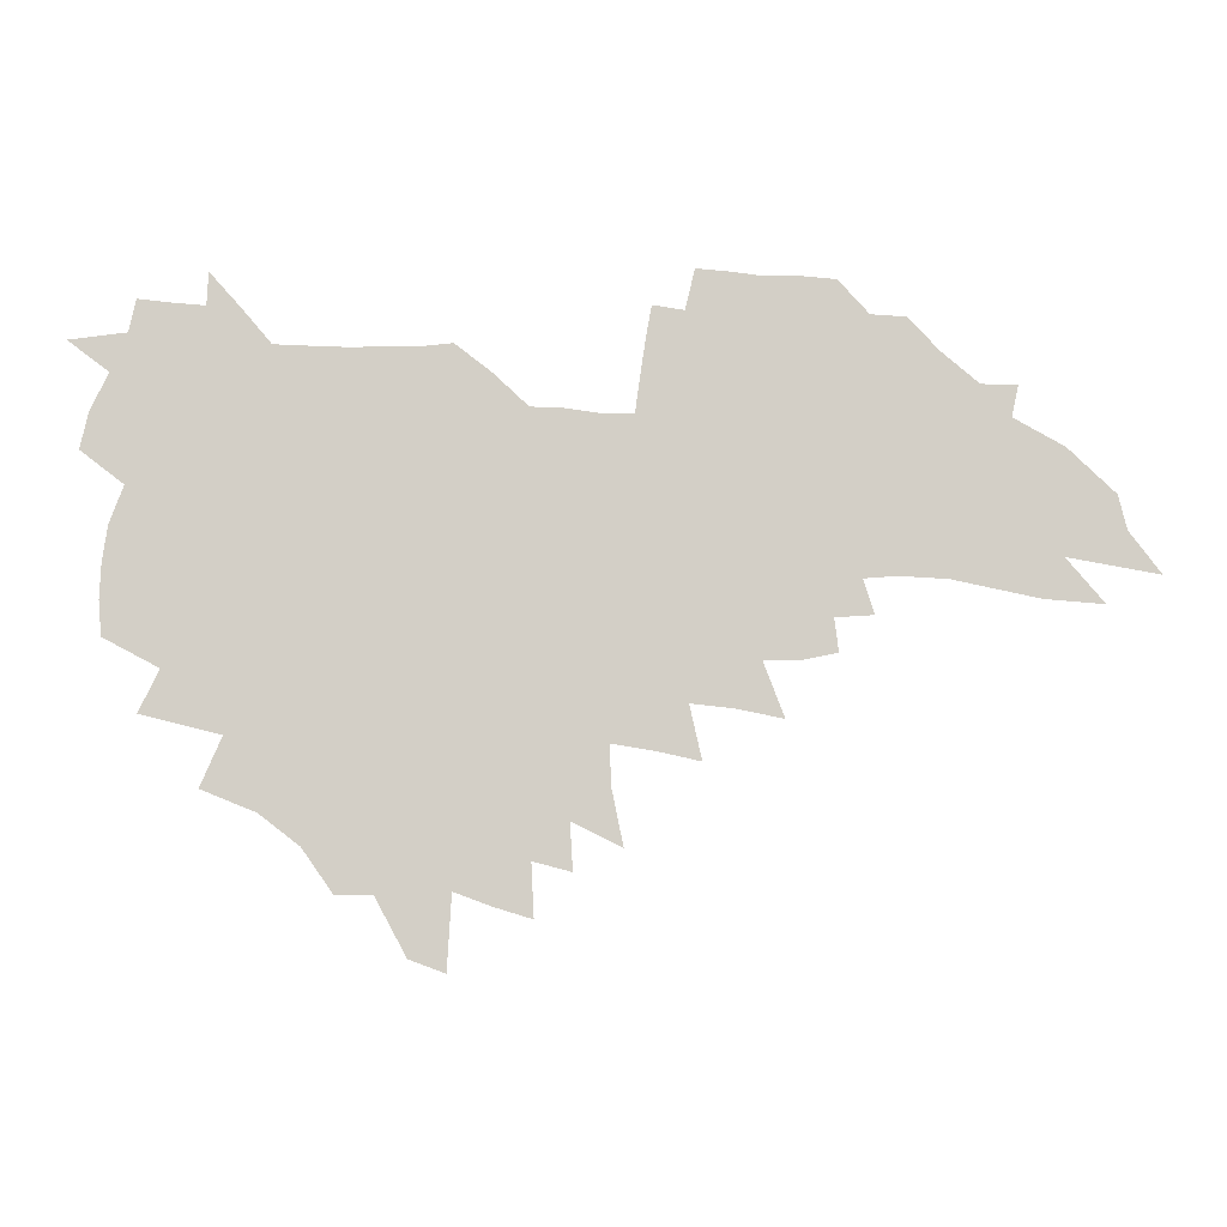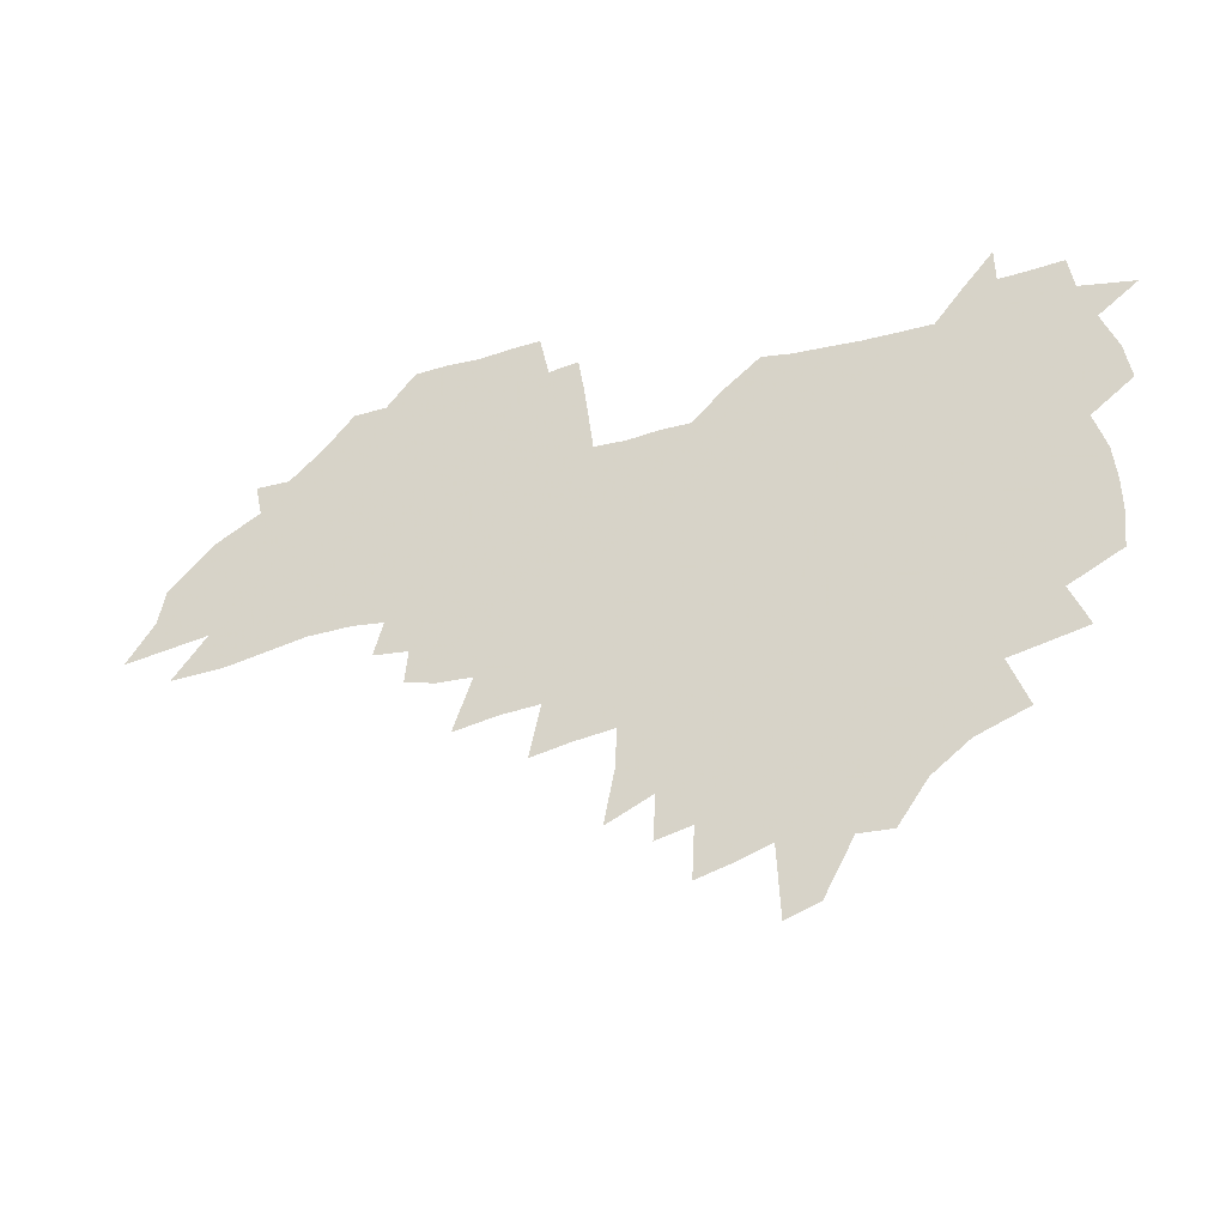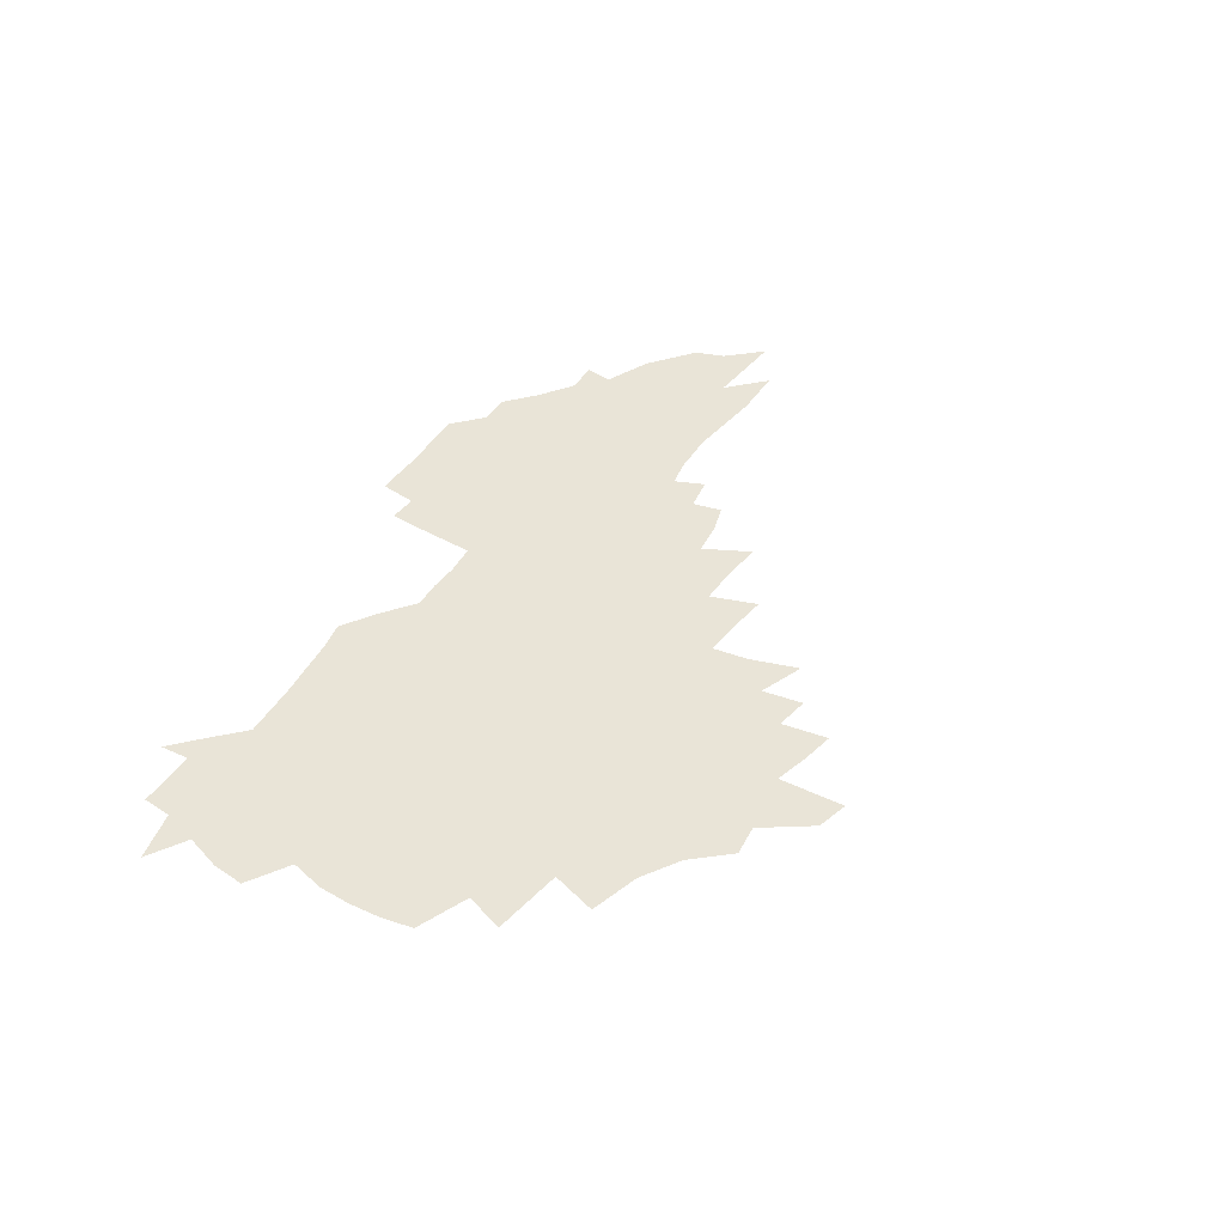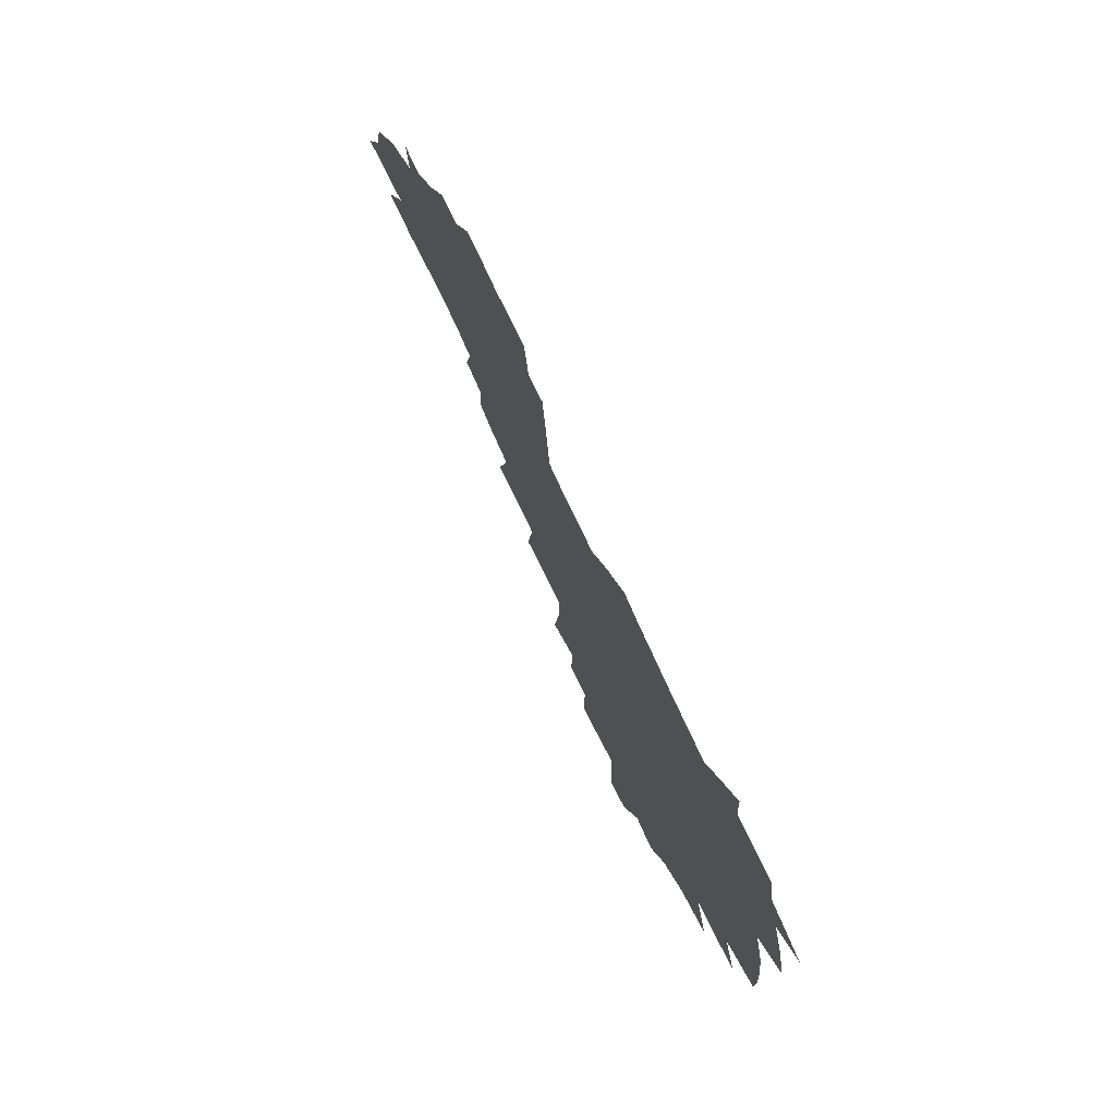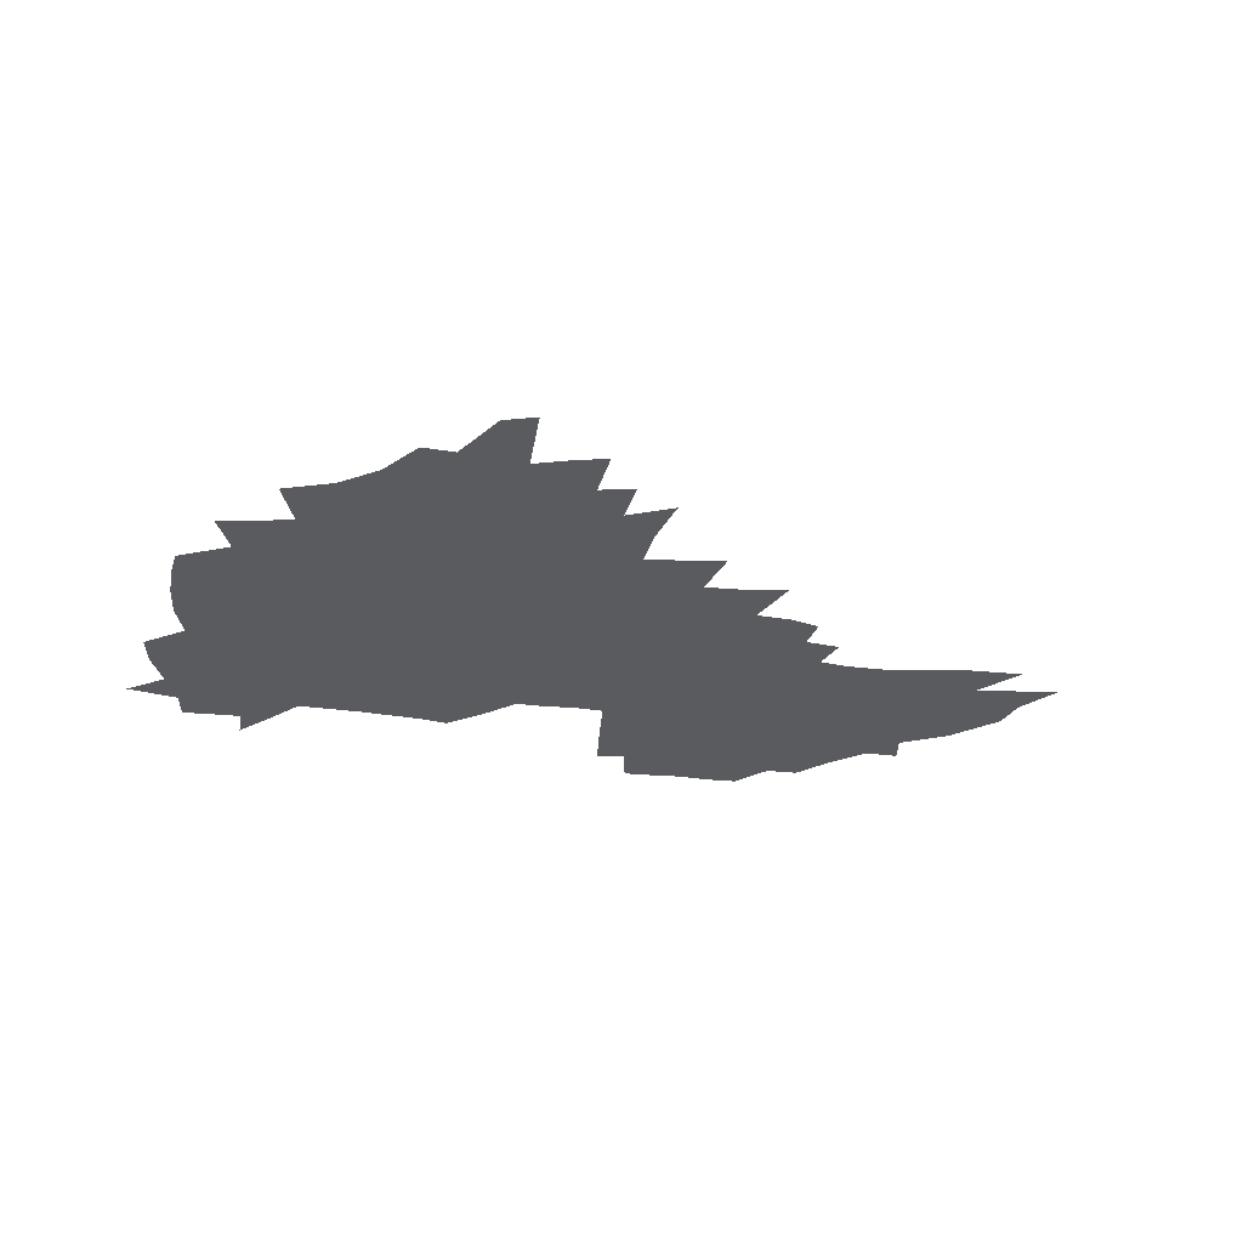
<metadata>
{"format":"obj","ext":"obj","renderer":"f3d","projection":"perspective","resolution":1024,"background":"white","views":[{"elev":-8.6,"azim":-1.2,"up":"+Y"},{"elev":-30.4,"azim":-161.0,"up":"+Y"},{"elev":43.0,"azim":-64.0,"up":"+Z"},{"elev":67.9,"azim":-113.3,"up":"+Y"},{"elev":-32.5,"azim":-12.5,"up":"+Z"}]}
</metadata>
<code>
v 204.5 267.3 0
v 210.9 222.4 0
v 214.3 237.7 0
v 221.9 254.2 0
v 229 270.6 0
v 231.9 284.5 0
v 221.8 147.1 0
v 220.6 161.8 0
v 221.1 176.9 0
v 223.3 192.1 0
v 229.3 208.3 0
v 232.9 223.6 0
v 234.8 238.6 0
v 238.7 254 0
v 243.1 269.1 0
v 245.7 283 0
v 236.8 116.8 0
v 245.5 134.6 0
v 248.4 149.9 0
v 248.2 164.2 0
v 245.6 178.5 0
v 245.7 193.3 0
v 246.9 208.2 0
v 251.3 223.7 0
v 251.7 238.3 0
v 253.6 253 0
v 256.2 267.3 0
v 260 281.8 0
v 260.6 296 0
v 261.6 87.25 0
v 270.6 108.3 0
v 270.8 123.2 0
v 276.5 139.5 0
v 279 153.4 0
v 274 166.4 0
v 268.7 180 0
v 264.2 194.1 0
v 266.5 208.8 0
v 268.4 223.5 0
v 268.9 238 0
v 270.5 252.5 0
v 272.6 266.9 0
v 274.1 280.9 0
v 284.8 77.83 0
v 290.6 97.33 0
v 291 111.9 0
v 292.1 126.6 0
v 294.3 141.5 0
v 293.4 154.6 0
v 294.8 168 0
v 289.9 181.3 0
v 286.1 195 0
v 285.1 209.1 0
v 283.5 223.4 0
v 284.7 237.5 0
v 285.2 251.8 0
v 286.7 266 0
v 301.8 64.67 0
v 305.6 84.19 0
v 305.4 98.22 0
v 306.9 113.6 0
v 308 128.2 0
v 309.8 142.8 0
v 308.7 155.6 0
v 310.2 169.1 0
v 309.6 181.9 0
v 305.5 195.4 0
v 304.5 209.1 0
v 303 223 0
v 301.5 237.2 0
v 301.9 251.3 0
v 302 265.4 0
v 315.1 45.9 0
v 318.8 68.61 0
v 320 84.9 0
v 320.7 99.86 0
v 321.4 114.6 0
v 322.4 129.1 0
v 324.4 144.3 0
v 325.1 157.5 0
v 324 169.8 0
v 323.5 182.7 0
v 323 195.7 0
v 321.3 209.1 0
v 321.3 222.5 0
v 319 236.6 0
v 317.9 250.8 0
v 317.3 264.9 0
v 330.5 45.96 0
v 333.6 69.89 0
v 334.5 86.15 0
v 334.9 100.7 0
v 336.5 116.9 0
v 336.7 130.4 0
v 337 143.7 0
v 337.2 157.2 0
v 338.2 170.8 0
v 337.6 183.2 0
v 336.8 195.9 0
v 335.5 209.3 0
v 334.8 222.8 0
v 334.2 236.4 0
v 333.5 250.2 0
v 331.6 265.3 0
v 343.9 21.24 0
v 346.3 49.39 0
v 347.4 68.89 0
v 348.2 86.32 0
v 348.6 100.6 0
v 349.4 116.6 0
v 349.6 129.4 0
v 350.1 143.9 0
v 350.3 157.9 0
v 350.4 171.1 0
v 350.2 183.4 0
v 349.6 196.4 0
v 348.9 209.6 0
v 348 223.2 0
v 348.2 236.6 0
v 347.2 250.3 0
v 345.8 265.4 0
v 359.1 15.64 0
v 360.9 47.36 0
v 361.8 64.5 0
v 361.9 84.21 0
v 362.2 100.3 0
v 362.5 115.3 0
v 362.8 129.5 0
v 363.1 143.3 0
v 363.2 157 0
v 363.3 170.3 0
v 363 183.6 0
v 362.7 196.7 0
v 362.3 210 0
v 362 223.4 0
v 361.4 237.3 0
v 360.4 251.4 0
v 359.6 266.9 0
v 361 286 0
v 376.9 41.42 0
v 376.4 62.69 0
v 375.7 83.73 0
v 376.1 98.33 0
v 376.3 113.2 0
v 376.2 128.3 0
v 376.8 141.8 0
v 376.7 155.9 0
v 376.2 170.5 0
v 376 183.6 0
v 375.9 196.8 0
v 375.6 210.2 0
v 375.4 223.9 0
v 375.7 239.3 0
v 375.4 254.6 0
v 392.9 36.57 0
v 391.8 59.19 0
v 390.6 79.73 0
v 390.4 96.09 0
v 390.3 111.7 0
v 390.4 126.3 0
v 391.1 140 0
v 390.9 154.3 0
v 389.2 170.3 0
v 389.1 183.6 0
v 389.2 196.8 0
v 389.1 210.3 0
v 389.2 224.2 0
v 390.1 240.9 0
v 408 54.87 0
v 406.8 74.7 0
v 405.1 93.77 0
v 405.9 108.5 0
v 405.8 123.7 0
v 406.1 138.2 0
v 405.2 153.4 0
v 404.3 168.3 0
v 403.3 182.8 0
v 402.7 196.8 0
v 402.7 210.3 0
v 402.8 223.8 0
v 404.1 240.3 0
v 427.9 64.31 0
v 423 88.07 0
v 422.3 105.3 0
v 423.5 119.8 0
v 421 137.5 0
v 420.3 152.2 0
v 418.5 168 0
v 417.5 182.4 0
v 416.4 196.8 0
v 416.3 210.3 0
v 416.7 224 0
v 418 238.4 0
v 440.7 102.3 0
v 438.1 121.1 0
v 437.1 136.1 0
v 435 151.9 0
v 432.7 168 0
v 431.9 181.9 0
v 429.9 196.9 0
v 430.8 210.2 0
v 430.6 223.8 0
v 432.5 238.5 0
v 434.5 253 0
v 436.9 269.7 0
v 439.3 283.1 0
v 458.8 98.28 0
v 453.6 121.3 0
v 451.8 137.1 0
v 449.4 152.8 0
v 447.3 168.1 0
v 445.9 182.3 0
v 444.4 196.5 0
v 445 209.9 0
v 444.3 223.5 0
v 446.1 237.5 0
v 447.9 251.7 0
v 450.5 266.9 0
v 452.8 281 0
v 456.8 298.5 0
v 471.7 119.3 0
v 466.9 138.1 0
v 464.1 153.6 0
v 461 169.3 0
v 459.9 183 0
v 459.7 196.6 0
v 458.5 210.3 0
v 457.1 223.2 0
v 461.2 237.9 0
v 463.3 252.1 0
v 464.2 265.7 0
v 466.6 280 0
v 471 297.3 0
v 491.7 115.2 0
v 482.8 138.6 0
v 479.1 154.5 0
v 477.3 168.8 0
v 474.9 183.2 0
v 474.6 196.8 0
v 474.5 210.3 0
v 474.5 224 0
v 476.6 238 0
v 477.2 251.6 0
v 479.5 265.8 0
v 481.9 280.2 0
v 484.9 295.5 0
v 499.2 138.8 0
v 494.6 155.2 0
v 491.5 169.9 0
v 489.8 183.6 0
v 489.3 197 0
v 489.8 210.5 0
v 490 223.9 0
v 491.1 237.7 0
v 492.5 251.5 0
v 495.8 266.2 0
v 496.5 279.7 0
v 500.3 295.6 0
v 513.2 141.6 0
v 511.5 155.8 0
v 507.2 170.5 0
v 505.7 183.9 0
v 502.6 197.7 0
v 503.1 210.4 0
v 505.8 224.2 0
v 505.7 237.5 0
v 507.2 251.1 0
v 510.7 265.9 0
v 510.1 278.9 0
v 514.5 294.3 0
v 527.7 156.8 0
v 523.2 171.5 0
v 521.5 184.5 0
v 521.3 197.5 0
v 519.3 210.8 0
v 520.3 224.1 0
v 519.5 237.3 0
v 521.1 250.7 0
v 523.9 265.1 0
v 527.6 279.8 0
v 537.3 172.5 0
v 536.5 185 0
v 535.9 197.9 0
v 534.6 211.1 0
v 534.2 224.1 0
v 538.2 237.8 0
v 537.2 251 0
v 539.4 264.7 0
v 542.5 278.8 0
v 557.7 171.3 0
v 554 185 0
v 551.8 198.1 0
v 550.9 211.1 0
v 552 224.3 0
v 554.2 237.7 0
v 554.3 251 0
v 556 264.5 0
v 594.7 163.5 0
v 573.8 184.7 0
v 570.4 198.1 0
v 569 211.1 0
v 570 224.2 0
v 568.5 237.6 0
v 571.7 251.1 0
v 620.2 161.4 0
v 604 180.4 0
v 593.9 196.5 0
v 588 210.9 0
v 586 224.3 0
v 584.2 237.4 0
v 587 250.7 0
v 643.2 173.4 0
v 629.6 191.3 0
v 625.9 206 0
v 605.6 225.4 0
f 4 5 1
f 11 12 2
f 2 12 3
f 12 13 3
f 3 13 4
f 13 14 4
f 4 14 5
f 14 15 5
f 5 15 6
f 15 16 6
f 18 19 7
f 7 19 8
f 19 20 8
f 8 20 9
f 20 21 9
f 9 21 10
f 21 22 10
f 10 22 11
f 22 23 11
f 11 23 12
f 23 24 12
f 12 24 13
f 24 25 13
f 13 25 14
f 25 26 14
f 14 26 15
f 26 27 15
f 15 27 16
f 27 28 16
f 31 32 17
f 17 32 18
f 32 33 18
f 18 33 19
f 33 34 19
f 19 34 20
f 34 35 20
f 20 35 21
f 35 36 21
f 21 36 22
f 36 37 22
f 22 37 23
f 37 38 23
f 23 38 24
f 38 39 24
f 24 39 25
f 39 40 25
f 25 40 26
f 40 41 26
f 26 41 27
f 41 42 27
f 27 42 28
f 42 43 28
f 28 43 29
f 44 45 30
f 30 45 31
f 45 46 31
f 31 46 32
f 46 47 32
f 32 47 33
f 47 48 33
f 33 48 34
f 48 49 34
f 34 49 35
f 49 50 35
f 35 50 36
f 50 51 36
f 36 51 37
f 51 52 37
f 37 52 38
f 52 53 38
f 38 53 39
f 53 54 39
f 39 54 40
f 54 55 40
f 40 55 41
f 55 56 41
f 41 56 42
f 56 57 42
f 42 57 43
f 58 59 44
f 44 59 45
f 59 60 45
f 45 60 46
f 60 61 46
f 46 61 47
f 61 62 47
f 47 62 48
f 62 63 48
f 48 63 49
f 63 64 49
f 49 64 50
f 64 65 50
f 50 65 51
f 65 66 51
f 51 66 52
f 66 67 52
f 52 67 53
f 67 68 53
f 53 68 54
f 68 69 54
f 54 69 55
f 69 70 55
f 55 70 56
f 70 71 56
f 56 71 57
f 71 72 57
f 73 74 58
f 58 74 59
f 74 75 59
f 59 75 60
f 75 76 60
f 60 76 61
f 76 77 61
f 61 77 62
f 77 78 62
f 62 78 63
f 78 79 63
f 63 79 64
f 79 80 64
f 64 80 65
f 80 81 65
f 65 81 66
f 81 82 66
f 66 82 67
f 82 83 67
f 67 83 68
f 83 84 68
f 68 84 69
f 84 85 69
f 69 85 70
f 85 86 70
f 70 86 71
f 86 87 71
f 71 87 72
f 87 88 72
f 73 89 74
f 89 90 74
f 74 90 75
f 90 91 75
f 75 91 76
f 91 92 76
f 76 92 77
f 92 93 77
f 77 93 78
f 93 94 78
f 78 94 79
f 94 95 79
f 79 95 80
f 95 96 80
f 80 96 81
f 96 97 81
f 81 97 82
f 97 98 82
f 82 98 83
f 98 99 83
f 83 99 84
f 99 100 84
f 84 100 85
f 100 101 85
f 85 101 86
f 101 102 86
f 86 102 87
f 102 103 87
f 87 103 88
f 103 104 88
f 105 106 89
f 89 106 90
f 106 107 90
f 90 107 91
f 107 108 91
f 91 108 92
f 108 109 92
f 92 109 93
f 109 110 93
f 93 110 94
f 110 111 94
f 94 111 95
f 111 112 95
f 95 112 96
f 112 113 96
f 96 113 97
f 113 114 97
f 97 114 98
f 114 115 98
f 98 115 99
f 115 116 99
f 99 116 100
f 116 117 100
f 100 117 101
f 117 118 101
f 101 118 102
f 118 119 102
f 102 119 103
f 119 120 103
f 103 120 104
f 120 121 104
f 105 122 106
f 122 123 106
f 106 123 107
f 123 124 107
f 107 124 108
f 124 125 108
f 108 125 109
f 125 126 109
f 109 126 110
f 126 127 110
f 110 127 111
f 127 128 111
f 111 128 112
f 128 129 112
f 112 129 113
f 129 130 113
f 113 130 114
f 130 131 114
f 114 131 115
f 131 132 115
f 115 132 116
f 132 133 116
f 116 133 117
f 133 134 117
f 117 134 118
f 134 135 118
f 118 135 119
f 135 136 119
f 119 136 120
f 136 137 120
f 120 137 121
f 137 138 121
f 123 140 124
f 140 141 124
f 124 141 125
f 141 142 125
f 125 142 126
f 142 143 126
f 126 143 127
f 143 144 127
f 127 144 128
f 144 145 128
f 128 145 129
f 145 146 129
f 129 146 130
f 146 147 130
f 130 147 131
f 147 148 131
f 131 148 132
f 148 149 132
f 132 149 133
f 149 150 133
f 133 150 134
f 150 151 134
f 134 151 135
f 151 152 135
f 135 152 136
f 152 153 136
f 136 153 137
f 153 154 137
f 137 154 138
f 140 155 141
f 155 156 141
f 141 156 142
f 156 157 142
f 142 157 143
f 157 158 143
f 143 158 144
f 158 159 144
f 144 159 145
f 159 160 145
f 145 160 146
f 160 161 146
f 146 161 147
f 161 162 147
f 147 162 148
f 162 163 148
f 148 163 149
f 163 164 149
f 149 164 150
f 164 165 150
f 150 165 151
f 165 166 151
f 151 166 152
f 166 167 152
f 152 167 153
f 167 168 153
f 153 168 154
f 156 169 157
f 169 170 157
f 157 170 158
f 170 171 158
f 158 171 159
f 171 172 159
f 159 172 160
f 172 173 160
f 160 173 161
f 173 174 161
f 161 174 162
f 174 175 162
f 162 175 163
f 175 176 163
f 163 176 164
f 176 177 164
f 164 177 165
f 177 178 165
f 165 178 166
f 178 179 166
f 166 179 167
f 179 180 167
f 167 180 168
f 180 181 168
f 170 182 171
f 182 183 171
f 171 183 172
f 183 184 172
f 172 184 173
f 184 185 173
f 173 185 174
f 185 186 174
f 174 186 175
f 186 187 175
f 175 187 176
f 187 188 176
f 176 188 177
f 188 189 177
f 177 189 178
f 189 190 178
f 178 190 179
f 190 191 179
f 179 191 180
f 191 192 180
f 180 192 181
f 192 193 181
f 184 194 185
f 194 195 185
f 185 195 186
f 195 196 186
f 186 196 187
f 196 197 187
f 187 197 188
f 197 198 188
f 188 198 189
f 198 199 189
f 189 199 190
f 199 200 190
f 190 200 191
f 200 201 191
f 191 201 192
f 201 202 192
f 192 202 193
f 202 203 193
f 194 207 195
f 207 208 195
f 195 208 196
f 208 209 196
f 196 209 197
f 209 210 197
f 197 210 198
f 210 211 198
f 198 211 199
f 211 212 199
f 199 212 200
f 212 213 200
f 200 213 201
f 213 214 201
f 201 214 202
f 214 215 202
f 202 215 203
f 215 216 203
f 203 216 204
f 216 217 204
f 204 217 205
f 217 218 205
f 205 218 206
f 218 219 206
f 208 221 209
f 221 222 209
f 209 222 210
f 222 223 210
f 210 223 211
f 223 224 211
f 211 224 212
f 224 225 212
f 212 225 213
f 225 226 213
f 213 226 214
f 226 227 214
f 214 227 215
f 227 228 215
f 215 228 216
f 228 229 216
f 216 229 217
f 229 230 217
f 217 230 218
f 230 231 218
f 218 231 219
f 231 232 219
f 219 232 220
f 232 233 220
f 221 234 222
f 234 235 222
f 222 235 223
f 235 236 223
f 223 236 224
f 236 237 224
f 224 237 225
f 237 238 225
f 225 238 226
f 238 239 226
f 226 239 227
f 239 240 227
f 227 240 228
f 240 241 228
f 228 241 229
f 241 242 229
f 229 242 230
f 242 243 230
f 230 243 231
f 243 244 231
f 231 244 232
f 244 245 232
f 232 245 233
f 245 246 233
f 235 247 236
f 247 248 236
f 236 248 237
f 248 249 237
f 237 249 238
f 249 250 238
f 238 250 239
f 250 251 239
f 239 251 240
f 251 252 240
f 240 252 241
f 252 253 241
f 241 253 242
f 253 254 242
f 242 254 243
f 254 255 243
f 243 255 244
f 255 256 244
f 244 256 245
f 256 257 245
f 245 257 246
f 257 258 246
f 247 259 248
f 259 260 248
f 248 260 249
f 260 261 249
f 249 261 250
f 261 262 250
f 250 262 251
f 262 263 251
f 251 263 252
f 263 264 252
f 252 264 253
f 264 265 253
f 253 265 254
f 265 266 254
f 254 266 255
f 266 267 255
f 255 267 256
f 267 268 256
f 256 268 257
f 268 269 257
f 257 269 258
f 269 270 258
f 260 271 261
f 271 272 261
f 261 272 262
f 272 273 262
f 262 273 263
f 273 274 263
f 263 274 264
f 274 275 264
f 264 275 265
f 275 276 265
f 265 276 266
f 276 277 266
f 266 277 267
f 277 278 267
f 267 278 268
f 278 279 268
f 268 279 269
f 279 280 269
f 269 280 270
f 272 281 273
f 281 282 273
f 273 282 274
f 282 283 274
f 274 283 275
f 283 284 275
f 275 284 276
f 284 285 276
f 276 285 277
f 285 286 277
f 277 286 278
f 286 287 278
f 278 287 279
f 287 288 279
f 279 288 280
f 288 289 280
f 281 290 282
f 290 291 282
f 282 291 283
f 291 292 283
f 283 292 284
f 292 293 284
f 284 293 285
f 293 294 285
f 285 294 286
f 294 295 286
f 286 295 287
f 295 296 287
f 287 296 288
f 296 297 288
f 288 297 289
f 290 298 291
f 298 299 291
f 291 299 292
f 299 300 292
f 292 300 293
f 300 301 293
f 293 301 294
f 301 302 294
f 294 302 295
f 302 303 295
f 295 303 296
f 303 304 296
f 296 304 297
f 298 305 299
f 305 306 299
f 299 306 300
f 306 307 300
f 300 307 301
f 307 308 301
f 301 308 302
f 308 309 302
f 302 309 303
f 309 310 303
f 303 310 304
f 310 311 304
f 306 312 307
f 312 313 307
f 307 313 308
f 313 314 308
f 308 314 309
f 314 315 309
f 309 315 310

</code>
